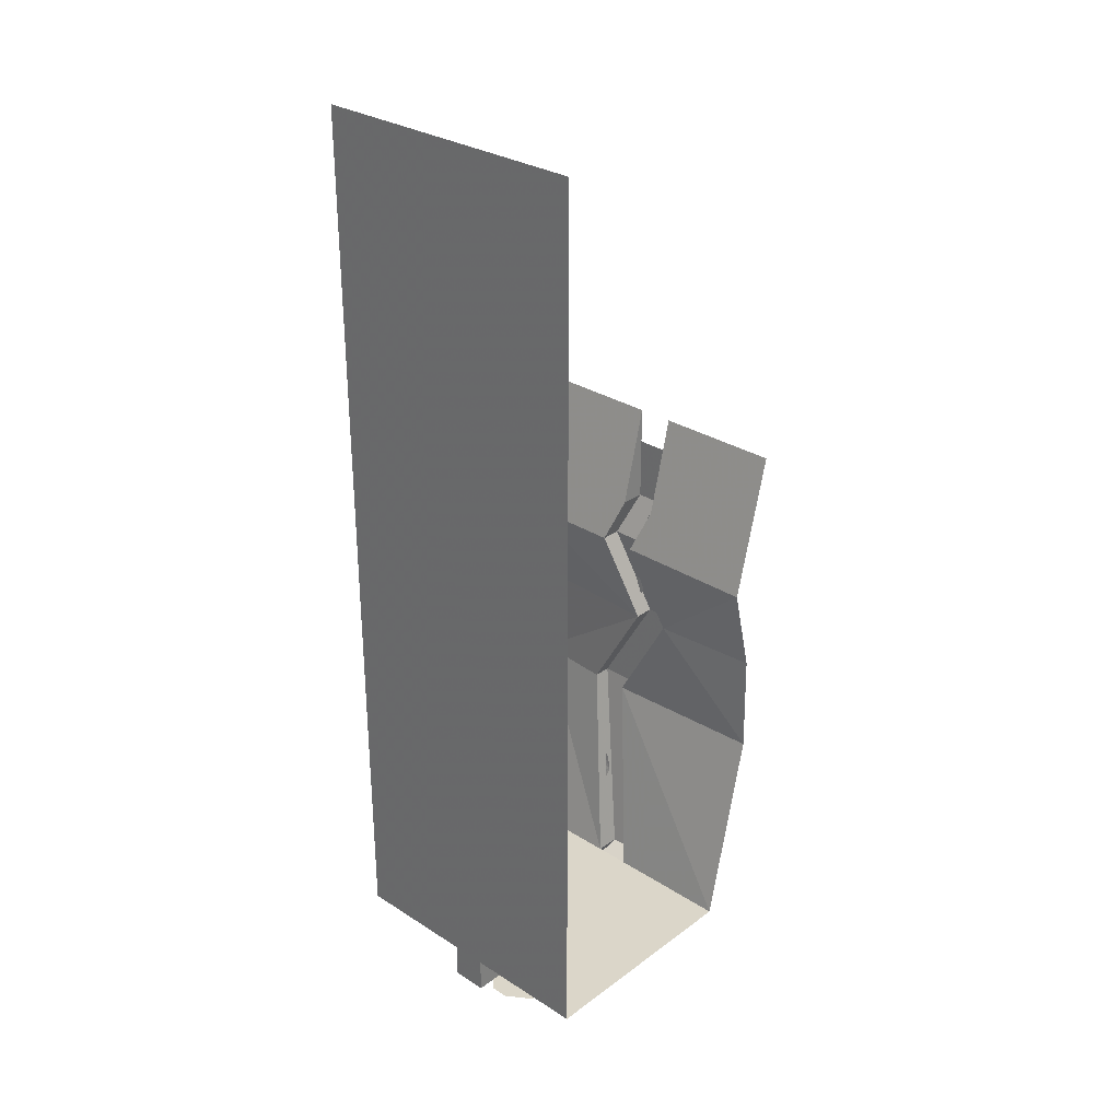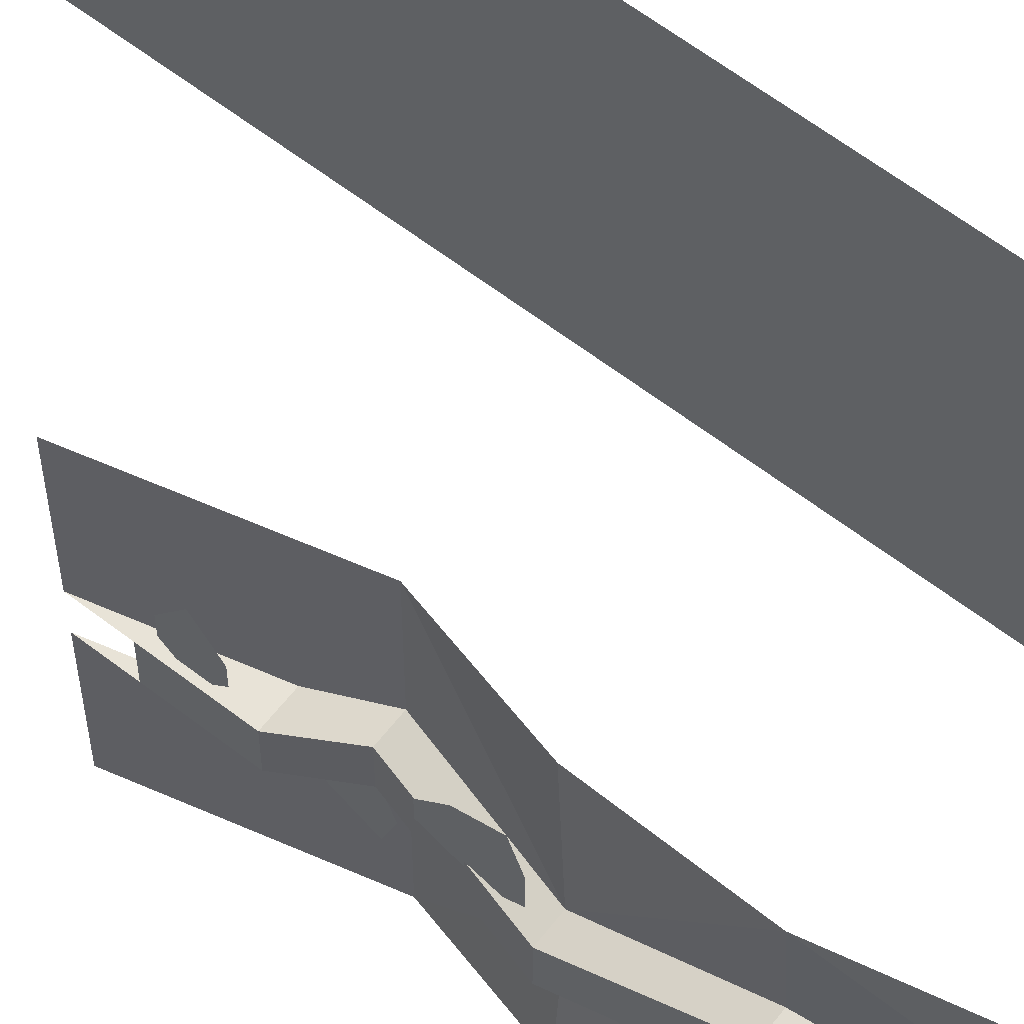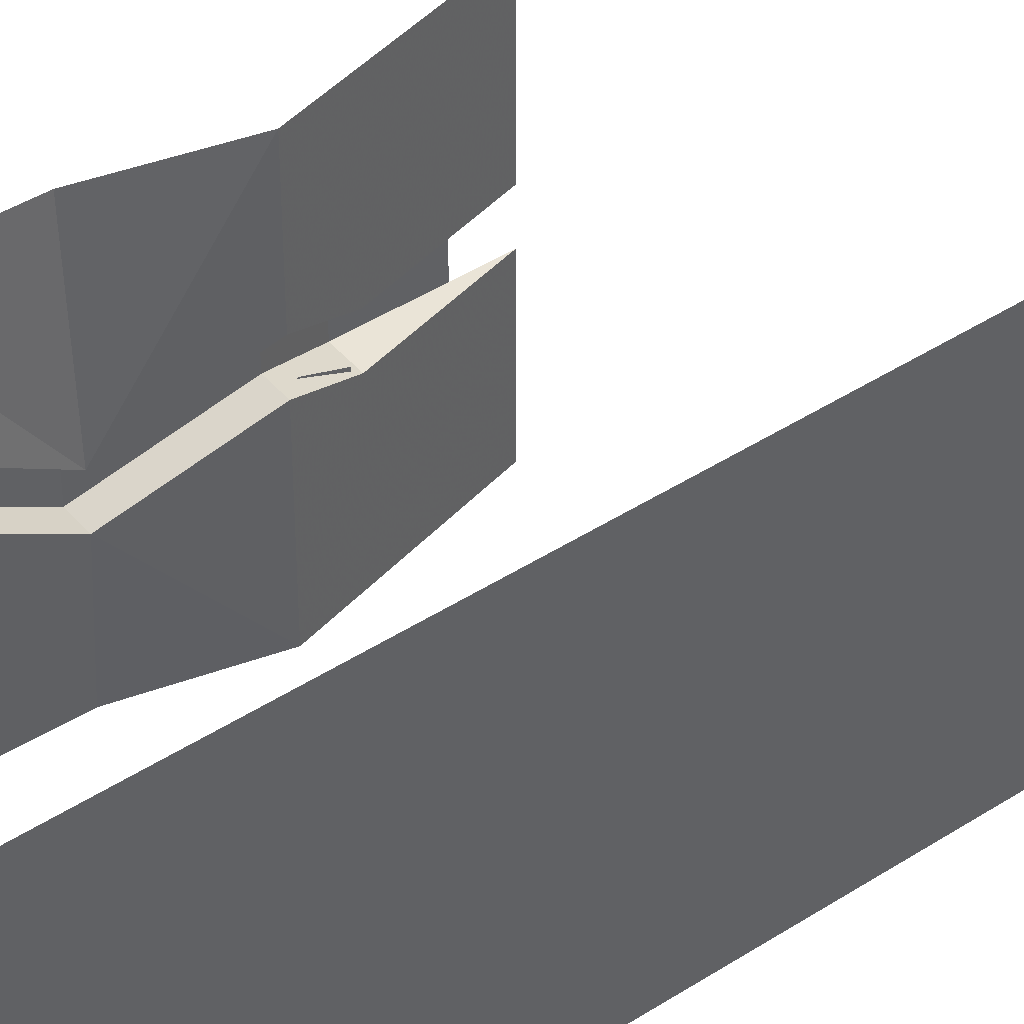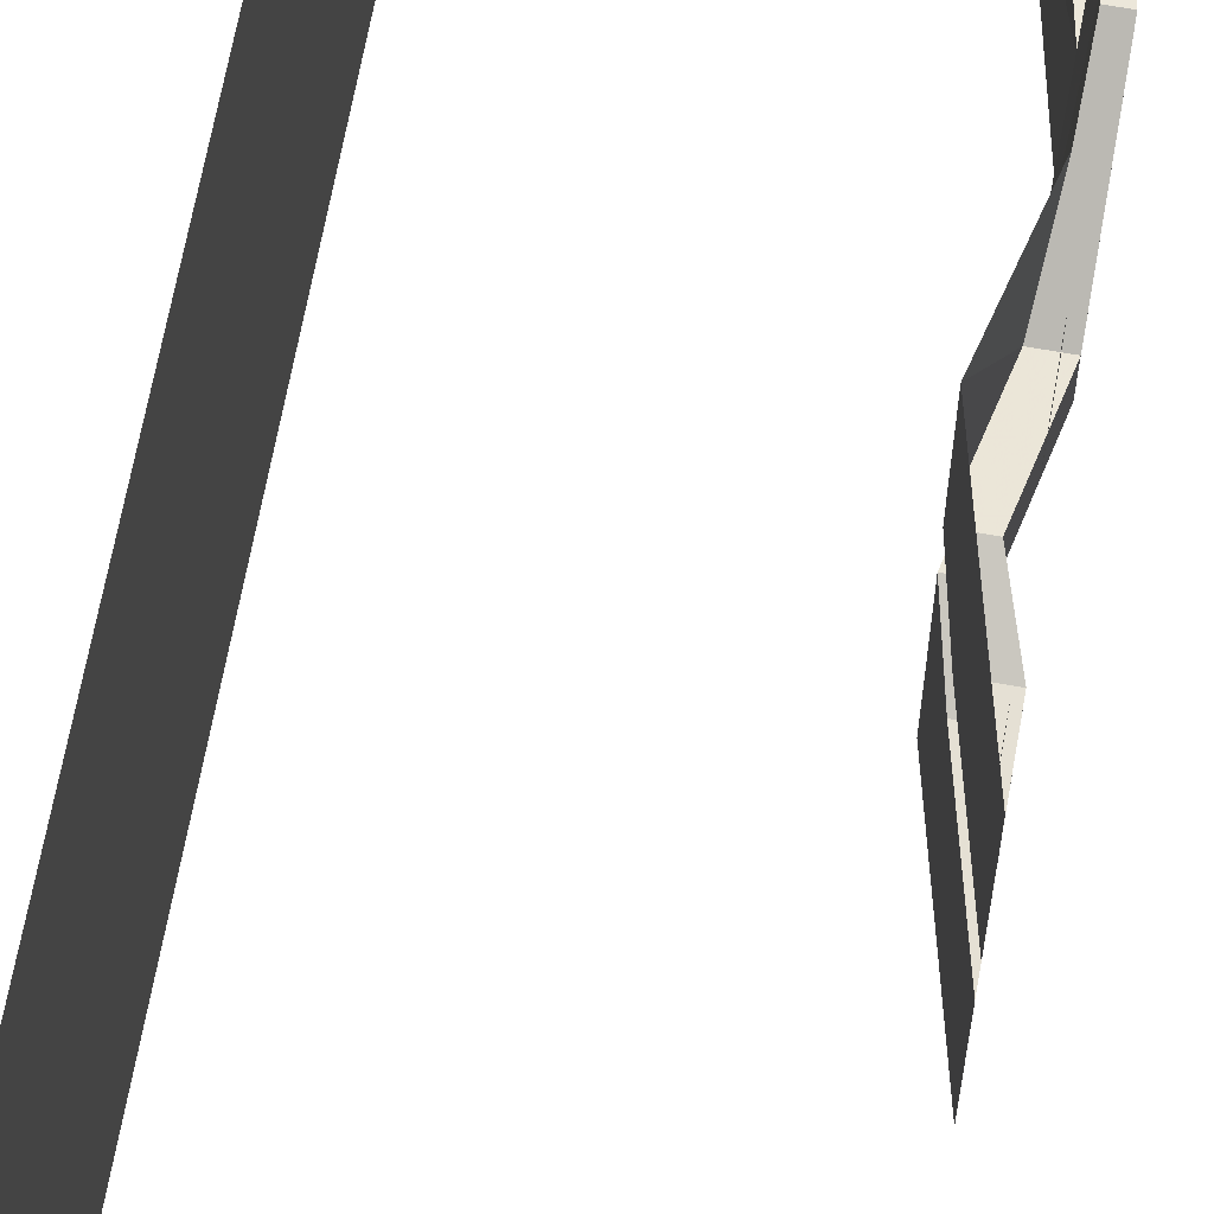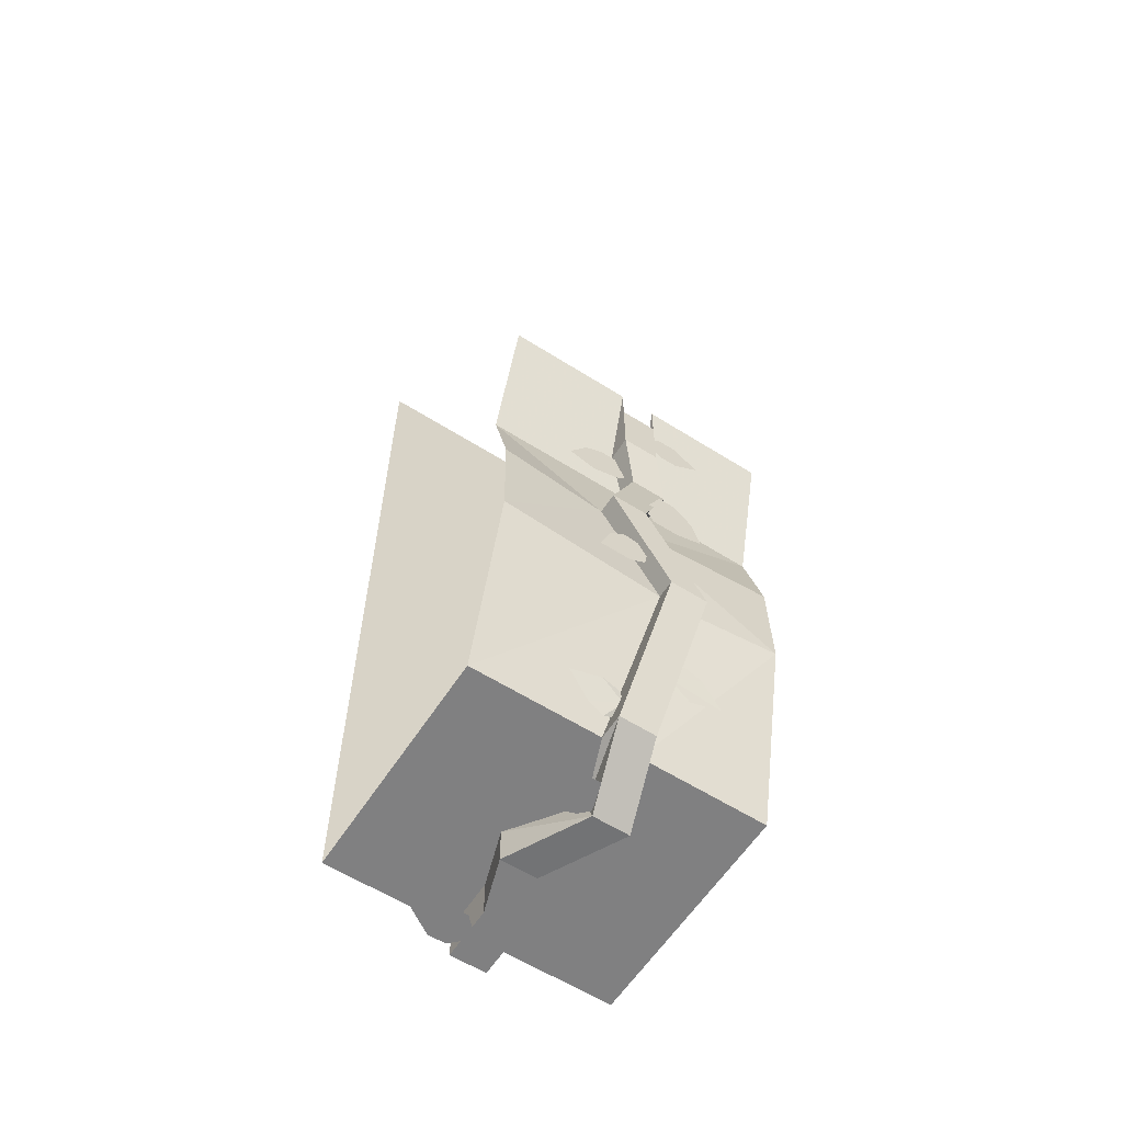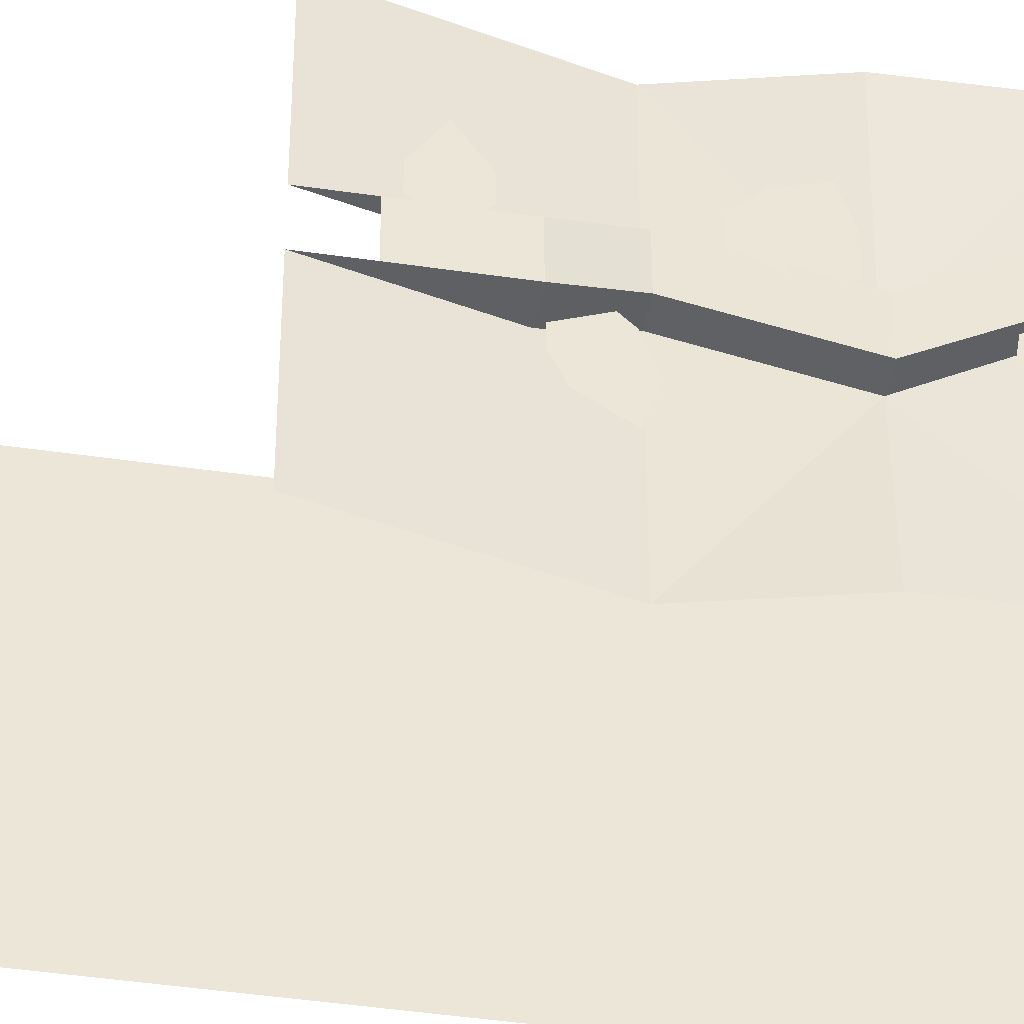
<metadata>
{"format":"obj","ext":"obj","renderer":"f3d","projection":"perspective","resolution":1024,"background":"white","views":[{"elev":29.9,"azim":133.0,"up":"+Y"},{"elev":62.0,"azim":-52.0,"up":"+Z"},{"elev":43.9,"azim":52.8,"up":"+Z"},{"elev":65.7,"azim":-169.8,"up":"+Z"},{"elev":-60.2,"azim":-122.8,"up":"+Y"},{"elev":-43.9,"azim":-99.8,"up":"+Z"}]}
</metadata>
<code>
v -0.3594 -1.742 -0.02344
v -0.3672 -1.703 -0.03906
v -0.375 -1.695 -0.1016
v -0.3672 -1.727 -0.2109
v -0.3438 -1.797 -0.1328
v -0.3359 -1.82 -0.07812
v -0.3359 -1.797 -0.03906
v -0.4062 -1.562 0.1094
v -0.3984 -1.602 0.125
v -0.3984 -1.617 0.1875
v -0.4062 -1.586 0.2969
v -0.4219 -1.508 0.2188
v -0.4219 -1.484 0.1641
v -0.4141 -1.508 0.125
v -0.4766 -0.9922 -0.02344
v -0.4766 -0.9844 -0.07031
v -0.4766 -1.023 -0.125
v -0.4766 -1.125 -0.1641
v -0.4766 -1.125 -0.05469
v -0.4766 -1.094 0
v -0.4766 -1.047 0.007812
v -0.4766 -0.7812 0.04688
v -0.4766 -0.7812 0.1406
v -0.4766 -0.75 0.2344
v -0.4766 -0.6562 0.2031
v -0.4766 -0.5938 0.1406
v -0.4766 -0.5938 0.07812
v -0.4766 -0.7188 0.01562
v -0.4219 -0.3594 -0.1094
v -0.4219 -0.3906 -0.1719
v -0.4219 -0.4844 -0.2344
v -0.4219 -0.5156 -0.1406
v -0.4219 -0.4844 -0.04688
v -0.4219 -0.4531 -0.01562
v -0.4219 -0.3594 -0.04688
v -0.4844 -0.25 0.0625
v -0.4844 -0.2812 0.09375
v -0.4844 -0.2812 0.1562
v -0.4844 -0.2188 0.25
v -0.4844 -0.1562 0.1562
v -0.4844 -0.1562 0.09375
v -0.4844 -0.1875 0.0625
v -0.25 -2 -0.09375
v -0.2188 -2 -0.1562
v -0.125 -2 -0.2188
v -0.09375 -2 -0.125
v -0.125 -2 -0.03125
v -0.1562 -2 0
v -0.25 -2 -0.03125
v 0.1562 -1.969 0.04688
v 0.1562 -1.969 0.1406
v 0.125 -1.969 0.2344
v 0.03125 -1.969 0.2031
v -0.03125 -1.969 0.1406
v -0.03125 -1.969 0.07812
v 0.09375 -1.969 0.01562
v 0.375 -2 -0.0625
v 0.3438 -2 -0.09375
v 0.3438 -2 -0.1562
v 0.4062 -2 -0.25
v 0.4688 -2 -0.1562
v 0.4688 -2 -0.09375
v 0.4375 -2 -0.0625
v 0.5 -1.875 0.0625
v 0.5 -2 0.0625
v 0.5 -2 -0.0625
v 0.5 -1.875 -0.0625
v 0.3125 -1.875 -0.0625
v 0.3125 -2 -0.0625
v 0.125 -2 -0.125
v 0.125 -1.875 -0.125
v -0.1562 -2.023 0
v -0.125 -1.938 0
v -0.3906 -1.875 -0.0625
v -0.3047 -1.875 -0.0625
v -0.5 -1.172 0.07812
v -0.4375 -1.172 0.07812
v -0.3047 -1.875 -0.5
v 0.5 -1.875 -0.5
v 0.5 -1.875 0.5
v -0.3047 -1.875 0.0625
v -0.3047 -1.875 0.5
v -0.4609 -1.172 0.5
v -0.4375 -1.172 0.2109
v -0.3906 -1.875 0.0625
v -0.1562 -2.023 0.125
v -0.125 -1.938 0.125
v 0.125 -2 0
v 0.125 -1.875 0
v 0.3125 -2 0.0625
v 0.3125 -1.875 0.0625
v -0.5 -1.172 0.2109
v -0.5 -0.8125 0
v -0.5 -0.8125 -0.125
v -0.4297 -0.8125 -0.125
v -0.4609 -1.172 -0.5
v -0.4141 -0.3438 -0.0625
v -0.5 -0.3438 -0.0625
v -0.5 -0.125 -0.0625
v -0.4609 -0.1562 -0.0625
v -0.4141 -0.3438 -0.5
v -0.375 -0.5 -0.5
v -0.375 -0.5 0
v -0.4453 -0.5 0
v -0.4453 -0.5 0.125
v -0.5 -0.3438 0.0625
v -0.5 -0.125 0.0625
v -0.4609 -0.1562 0.0625
v -0.4141 -0.3438 0.0625
v -0.4609 -0.1562 0.5
v -0.5 0 0.5
v -0.5 0 0.0625
v -0.375 -0.5 0.125
v -0.4141 -0.3438 0.5
v -0.4531 -0.8125 -0.5
v -0.4297 -0.8125 0
v -0.375 -0.5 0.5
v -0.5 0 -0.0625
v -0.4609 -0.1562 -0.5
v -0.4531 -0.8125 0.5
v 0.5 1.25 -0.5
v 0.5 1.25 0.5
v -0.5 0 -0.5
f 1 2 3
f 1 3 4
f 1 4 5
f 1 5 6
f 1 6 7
f 8 9 10
f 8 10 11
f 8 11 12
f 8 12 13
f 8 13 14
f 15 16 17
f 15 17 18
f 15 18 19
f 15 19 20
f 15 20 21
f 22 23 24
f 22 24 25
f 22 25 26
f 22 26 27
f 22 27 28
f 29 30 31
f 29 31 32
f 29 32 33
f 29 33 34
f 29 34 35
f 36 37 38
f 36 38 39
f 36 39 40
f 36 40 41
f 36 41 42
f 43 44 45
f 43 45 46
f 43 46 47
f 43 47 48
f 43 48 49
f 50 51 52
f 50 52 53
f 50 53 54
f 50 54 55
f 50 55 56
f 57 58 59
f 57 59 60
f 57 60 61
f 57 61 62
f 57 62 63
f 64 65 66
f 64 66 67
f 67 66 68
f 68 66 69
f 68 69 70
f 68 70 71
f 71 70 72
f 71 72 73
f 73 72 74
f 73 74 75
f 75 74 76
f 75 76 77
f 81 84 85
f 81 85 86
f 81 86 87
f 87 86 88
f 87 88 89
f 89 88 90
f 89 90 91
f 91 90 64
f 64 90 65
f 65 90 66
f 66 90 69
f 69 90 88
f 69 88 70
f 70 88 86
f 70 86 72
f 72 86 74
f 74 86 85
f 74 85 92
f 74 92 76
f 76 92 93
f 76 93 94
f 76 94 95
f 76 95 77
f 97 98 99
f 97 99 100
f 97 103 98
f 98 103 104
f 98 104 105
f 98 105 106
f 98 106 107
f 98 107 99
f 108 107 106
f 108 106 109
f 108 112 107
f 109 106 105
f 109 105 113
f 95 94 104
f 95 104 103
f 113 105 93
f 113 93 116
f 94 93 105
f 94 105 104
f 99 118 100
f 84 92 85
f 92 84 93
f 93 84 116
f 75 77 78
f 75 78 79
f 75 79 80
f 75 80 81
f 81 80 82
f 81 82 83
f 81 83 84
f 77 96 78
f 77 95 96
f 95 115 96
f 116 84 83
f 116 83 120
f 97 100 101
f 108 109 110
f 109 114 110
f 100 119 101
f 97 101 102
f 97 102 103
f 109 113 114
f 113 117 114
f 108 110 111
f 108 111 112
f 100 118 119
f 118 123 119
f 95 103 102
f 95 102 115
f 113 116 117
f 116 120 117
f 79 121 122
f 79 122 80

</code>
